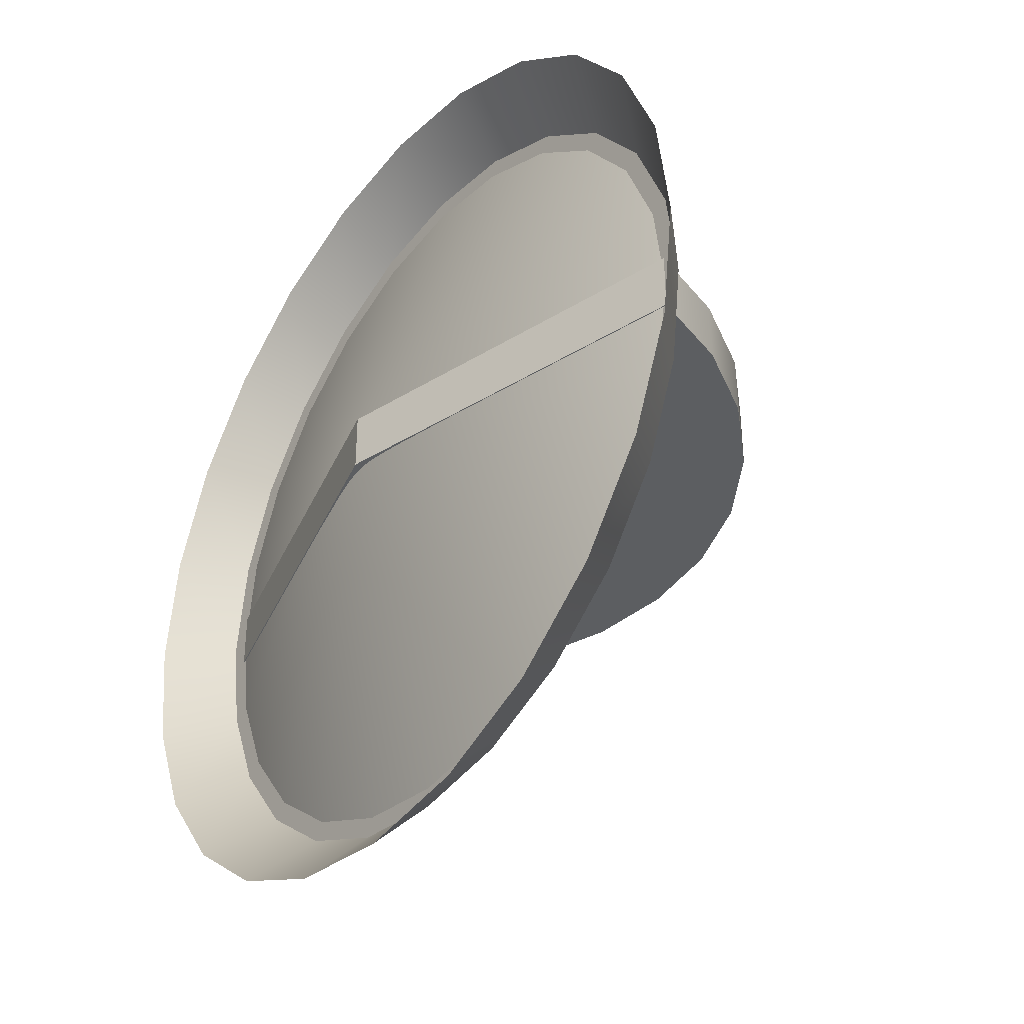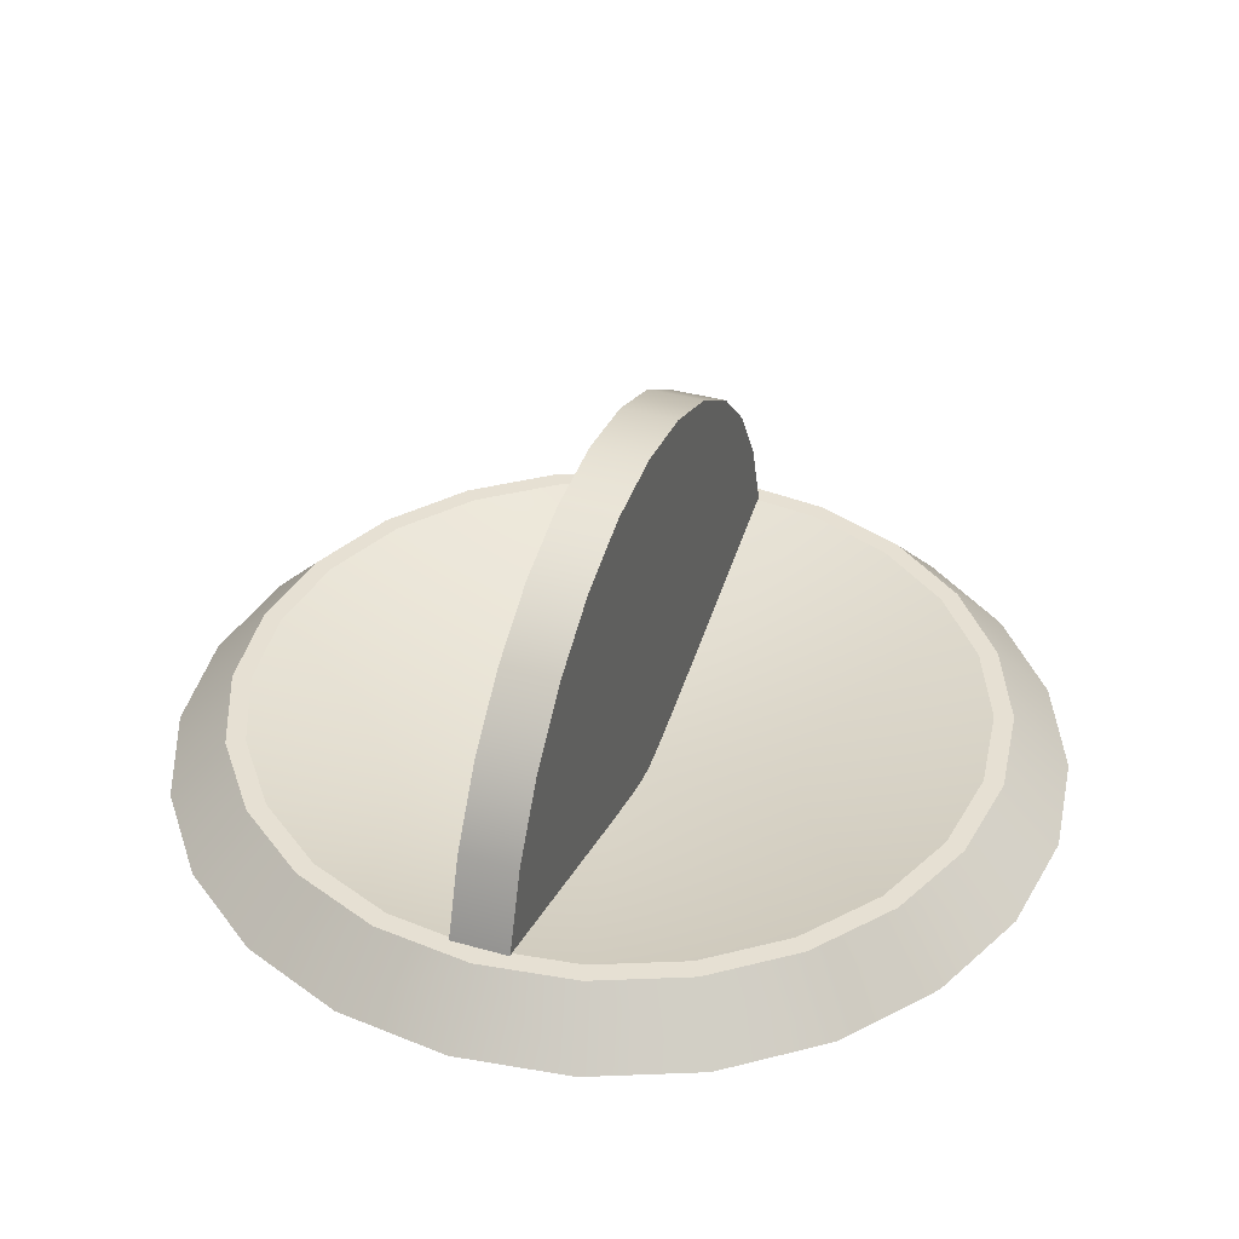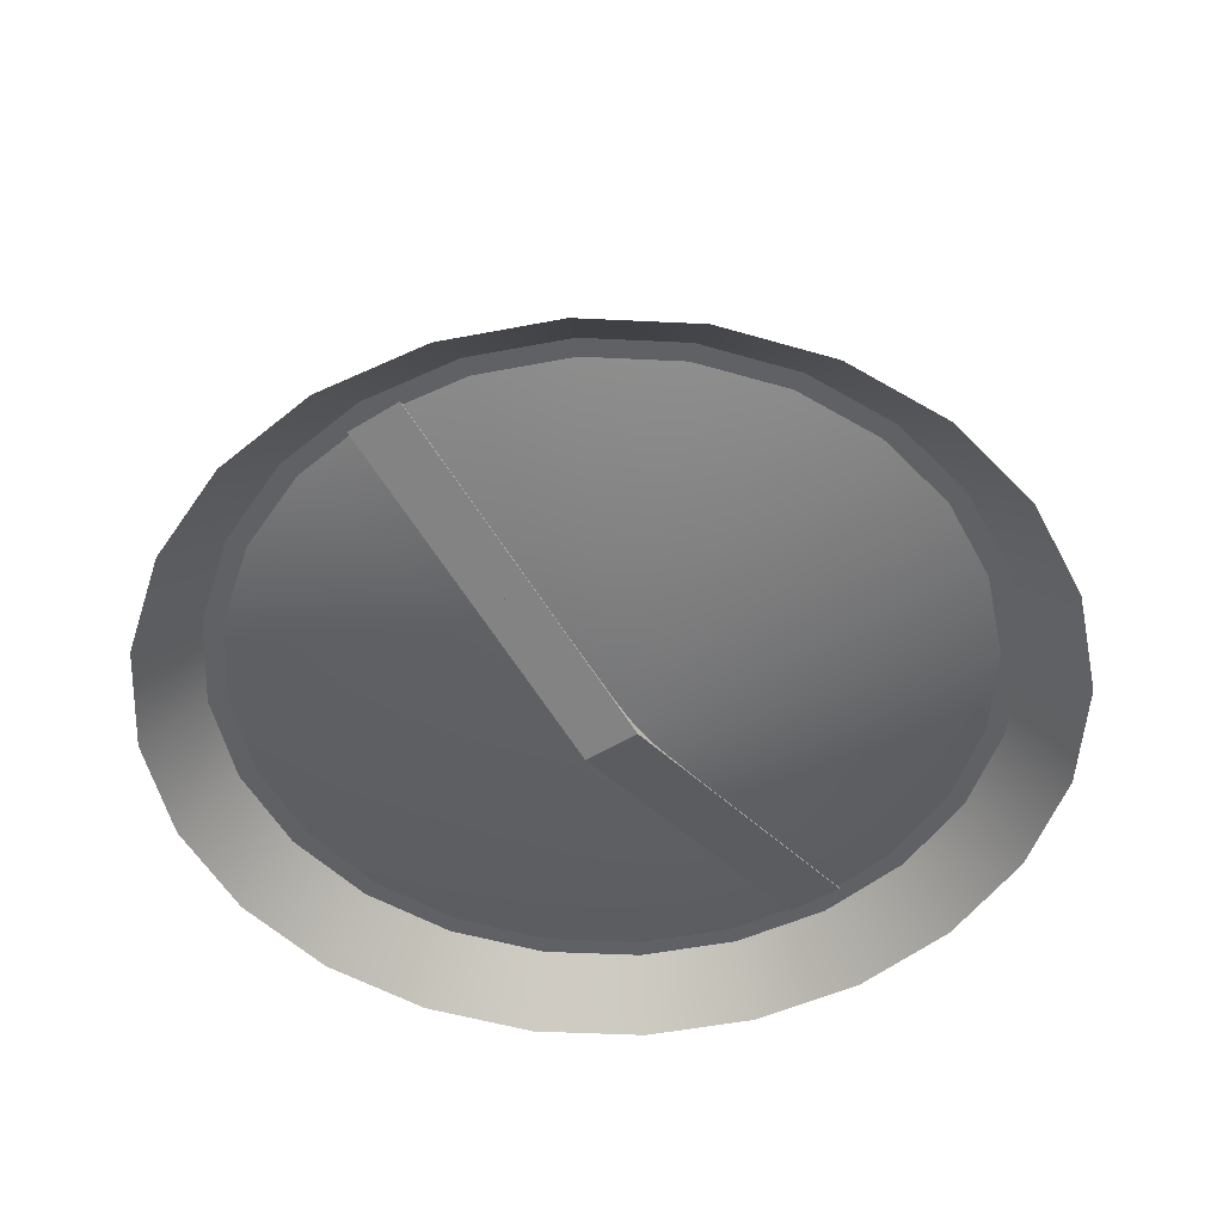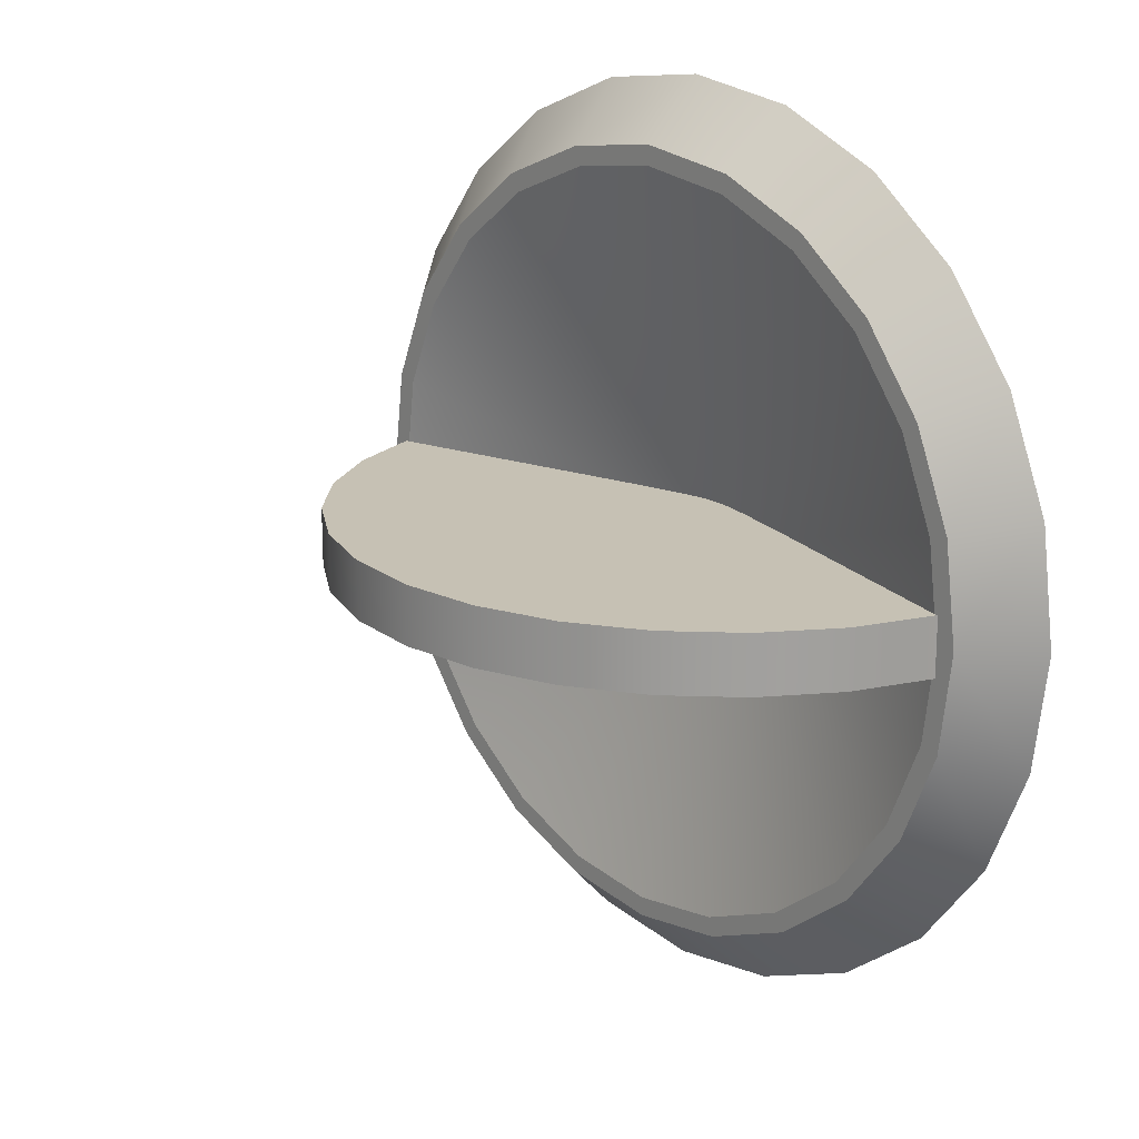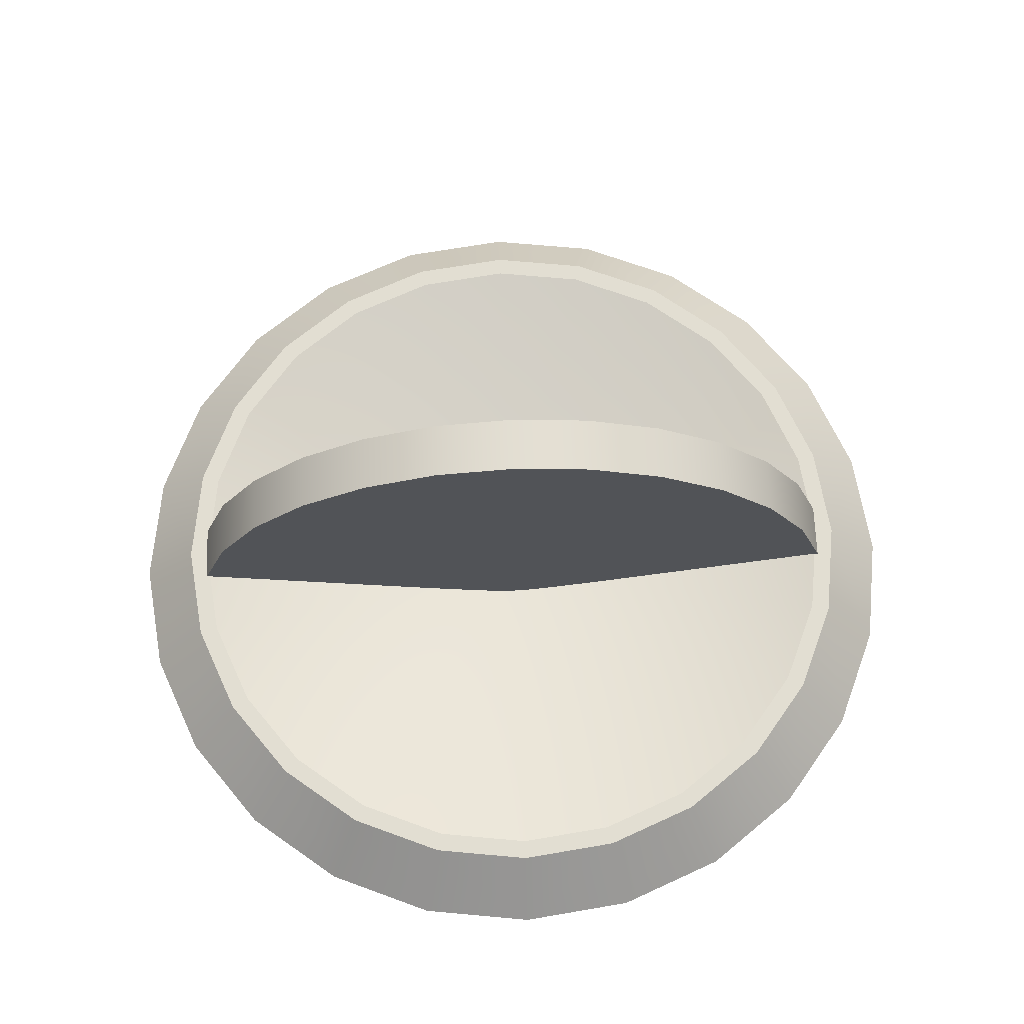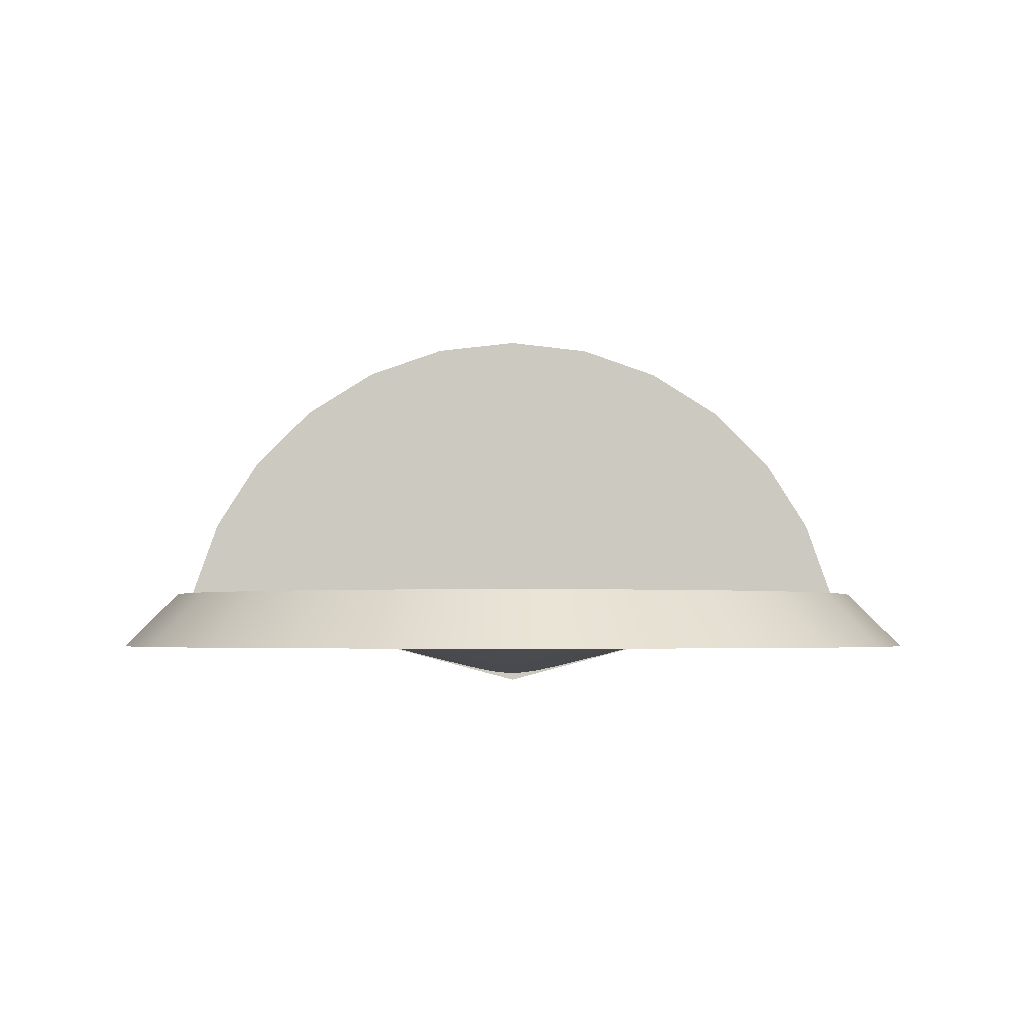
<metadata>
{"format":"obj","ext":"obj","renderer":"f3d","projection":"perspective","resolution":1024,"background":"white","views":[{"elev":-37.3,"azim":-126.7,"up":"+Y"},{"elev":38.3,"azim":109.7,"up":"+Z"},{"elev":-50.1,"azim":124.5,"up":"+Z"},{"elev":18.5,"azim":48.5,"up":"+Y"},{"elev":67.8,"azim":-2.3,"up":"+Z"},{"elev":-3.1,"azim":178.9,"up":"+Z"}]}
</metadata>
<code>
o Group4/mesh8/mesh8-geometry#mesh8-geometry
v 0.6261 0.1578 0.5089
v 0.6261 0.2218 0.5259
v 0.6095 0.2196 0.5259
v 0.6426 0.2196 0.5259
v 0.6261 0.2252 0.5259
v 0.5941 0.2132 0.5259
v 0.6581 0.2132 0.5259
v 0.6086 0.2229 0.5259
v 0.5808 0.203 0.5259
v 0.6435 0.2229 0.5259
v 0.6713 0.203 0.5259
v 0.6261 0.2354 0.5157
v 0.5924 0.2162 0.5259
v 0.5707 0.1898 0.5259
v 0.6598 0.2162 0.5259
v 0.6815 0.1898 0.5259
v 0.606 0.2328 0.5157
v 0.5784 0.2055 0.5259
v 0.5643 0.1744 0.5259
v 0.6462 0.2328 0.5157
v 0.6737 0.2055 0.5259
v 0.6879 0.1744 0.5259
v 0.5873 0.225 0.5157
v 0.5677 0.1915 0.5259
v 0.5621 0.1578 0.5259
v 0.6649 0.225 0.5157
v 0.6844 0.1915 0.5259
v 0.6901 0.1578 0.5259
v 0.5712 0.2127 0.5157
v 0.561 0.1752 0.5259
v 0.5643 0.1412 0.5259
v 0.5621 0.1629 0.5259
v 0.6261 0.1527 0.5089
v 0.681 0.2127 0.5157
v 0.6912 0.1752 0.5259
v 0.6901 0.1527 0.5259
v 0.6261 0.1629 0.5089
v 0.6879 0.1412 0.5259
v 0.5588 0.1966 0.5157
v 0.561 0.1404 0.5259
v 0.5707 0.1258 0.5259
v 0.567 0.1629 0.5397
v 0.5621 0.1527 0.5259
v 0.6933 0.1966 0.5157
v 0.6912 0.1404 0.5259
v 0.6852 0.1527 0.5397
v 0.6901 0.1629 0.5259
v 0.6815 0.1258 0.5259
v 0.5511 0.1779 0.5157
v 0.5587 0.1578 0.5259
v 0.5677 0.1241 0.5259
v 0.5808 0.1126 0.5259
v 0.567 0.1527 0.5397
v 0.6852 0.1629 0.5397
v 0.7011 0.1779 0.5157
v 0.6935 0.1578 0.5259
v 0.6713 0.1126 0.5259
v 0.6844 0.1241 0.5259
v 0.5511 0.1377 0.5157
v 0.5588 0.119 0.5157
v 0.5784 0.1101 0.5259
v 0.5941 0.1024 0.5259
v 0.5748 0.1527 0.5521
v 0.5748 0.1629 0.5521
v 0.7011 0.1377 0.5157
v 0.6773 0.1629 0.5521
v 0.6581 0.1024 0.5259
v 0.6737 0.1101 0.5259
v 0.6933 0.119 0.5157
v 0.5484 0.1578 0.5157
v 0.5712 0.1029 0.5157
v 0.5924 0.09944 0.5259
v 0.6095 0.096 0.5259
v 0.7037 0.1578 0.5157
v 0.6773 0.1527 0.5521
v 0.6426 0.096 0.5259
v 0.6598 0.09944 0.5259
v 0.681 0.1029 0.5157
v 0.5873 0.09057 0.5157
v 0.6086 0.09271 0.5259
v 0.6261 0.09383 0.5259
v 0.5852 0.1629 0.5624
v 0.6669 0.1527 0.5624
v 0.5852 0.1527 0.5624
v 0.6435 0.09271 0.5259
v 0.6649 0.09057 0.5157
v 0.606 0.08282 0.5157
v 0.6261 0.09041 0.5259
v 0.6669 0.1629 0.5624
v 0.6462 0.08282 0.5157
v 0.6261 0.08017 0.5157
v 0.5977 0.1629 0.5702
v 0.6545 0.1527 0.5702
v 0.5977 0.1527 0.5702
v 0.6545 0.1629 0.5702
v 0.6115 0.1629 0.575
v 0.6406 0.1527 0.575
v 0.6115 0.1527 0.575
v 0.6406 0.1629 0.575
v 0.6261 0.1629 0.5766
v 0.6261 0.1527 0.5766
f 1 2 3
f 4 2 1
f 5 3 2
f 1 3 6
f 5 2 4
f 7 4 1
f 8 3 5
f 8 6 3
f 1 6 9
f 5 4 10
f 10 4 7
f 11 7 1
f 12 8 5
f 13 6 8
f 13 9 6
f 1 9 14
f 10 12 5
f 10 7 15
f 15 7 11
f 16 11 1
f 8 12 17
f 17 13 8
f 18 9 13
f 18 14 9
f 1 14 19
f 12 10 20
f 15 20 10
f 15 11 21
f 21 11 16
f 22 16 1
f 13 17 23
f 23 18 13
f 24 14 18
f 24 19 14
f 1 19 25
f 20 15 26
f 21 26 15
f 21 16 27
f 27 16 22
f 28 22 1
f 18 23 29
f 29 24 18
f 30 19 24
f 30 25 19
f 1 25 31
f 1 32 25
f 25 33 1
f 26 21 34
f 27 34 21
f 27 22 35
f 35 22 28
f 1 36 28
f 28 37 1
f 28 1 38
f 24 29 39
f 39 30 24
f 30 40 25
f 40 31 25
f 1 31 41
f 32 1 37
f 42 25 32
f 33 25 43
f 36 1 33
f 34 27 44
f 35 44 27
f 35 28 45
f 46 28 36
f 37 28 47
f 38 1 48
f 38 45 28
f 30 39 49
f 40 30 50
f 31 40 51
f 31 51 41
f 1 41 52
f 47 32 37
f 53 25 42
f 32 54 42
f 25 53 43
f 43 36 33
f 44 35 55
f 35 45 56
f 28 46 54
f 36 53 46
f 28 54 47
f 48 1 57
f 48 58 38
f 38 58 45
f 49 50 30
f 50 59 40
f 40 60 51
f 41 51 61
f 41 61 52
f 1 52 62
f 32 47 54
f 42 63 53
f 42 54 64
f 36 43 53
f 56 55 35
f 65 56 45
f 46 66 54
f 46 53 63
f 57 1 67
f 57 68 48
f 48 68 58
f 69 45 58
f 50 49 70
f 59 50 70
f 60 40 59
f 71 51 60
f 51 71 61
f 52 61 72
f 52 72 62
f 1 62 73
f 63 42 64
f 64 54 66
f 55 56 74
f 56 65 74
f 45 69 65
f 66 46 75
f 46 63 75
f 67 1 76
f 67 77 57
f 57 77 68
f 78 58 68
f 58 78 69
f 79 61 71
f 61 79 72
f 62 72 80
f 62 80 73
f 81 1 73
f 82 63 64
f 64 66 82
f 83 66 75
f 75 63 84
f 76 1 81
f 76 85 67
f 67 85 77
f 86 68 77
f 68 86 78
f 87 72 79
f 72 87 80
f 73 80 88
f 73 88 81
f 63 82 84
f 82 66 89
f 66 83 89
f 75 84 83
f 81 85 76
f 90 77 85
f 77 90 86
f 91 80 87
f 80 91 88
f 81 88 85
f 92 84 82
f 82 89 92
f 93 89 83
f 83 84 94
f 85 91 90
f 91 85 88
f 84 92 94
f 92 89 95
f 89 93 95
f 83 94 93
f 96 94 92
f 92 95 96
f 97 95 93
f 93 94 98
f 94 96 98
f 96 95 99
f 95 97 99
f 93 98 97
f 100 98 96
f 96 99 100
f 101 99 97
f 97 98 101
f 98 100 101
f 99 101 100
f 3 2 1
f 1 2 4
f 2 3 5
f 6 3 1
f 4 2 5
f 1 4 7
f 5 3 8
f 3 6 8
f 9 6 1
f 10 4 5
f 7 4 10
f 1 7 11
f 5 8 12
f 8 6 13
f 6 9 13
f 14 9 1
f 5 12 10
f 15 7 10
f 11 7 15
f 1 11 16
f 17 12 8
f 8 13 17
f 13 9 18
f 9 14 18
f 19 14 1
f 20 10 12
f 10 20 15
f 21 11 15
f 16 11 21
f 1 16 22
f 23 17 13
f 13 18 23
f 18 14 24
f 14 19 24
f 25 19 1
f 26 15 20
f 15 26 21
f 27 16 21
f 22 16 27
f 1 22 28
f 29 23 18
f 18 24 29
f 24 19 30
f 19 25 30
f 31 25 1
f 25 32 1
f 1 33 25
f 34 21 26
f 21 34 27
f 35 22 27
f 28 22 35
f 28 36 1
f 1 37 28
f 38 1 28
f 39 29 24
f 24 30 39
f 25 40 30
f 25 31 40
f 41 31 1
f 37 1 32
f 32 25 42
f 43 25 33
f 33 1 36
f 44 27 34
f 27 44 35
f 45 28 35
f 36 28 46
f 47 28 37
f 48 1 38
f 28 45 38
f 49 39 30
f 50 30 40
f 51 40 31
f 41 51 31
f 52 41 1
f 37 32 47
f 42 25 53
f 42 54 32
f 43 53 25
f 33 36 43
f 55 35 44
f 56 45 35
f 54 46 28
f 46 53 36
f 47 54 28
f 57 1 48
f 38 58 48
f 45 58 38
f 30 50 49
f 40 59 50
f 51 60 40
f 61 51 41
f 52 61 41
f 62 52 1
f 54 47 32
f 53 63 42
f 64 54 42
f 53 43 36
f 35 55 56
f 45 56 65
f 54 66 46
f 63 53 46
f 67 1 57
f 48 68 57
f 58 68 48
f 58 45 69
f 70 49 50
f 70 50 59
f 59 40 60
f 60 51 71
f 61 71 51
f 72 61 52
f 62 72 52
f 73 62 1
f 64 42 63
f 66 54 64
f 74 56 55
f 74 65 56
f 65 69 45
f 75 46 66
f 75 63 46
f 76 1 67
f 57 77 67
f 68 77 57
f 68 58 78
f 69 78 58
f 71 61 79
f 72 79 61
f 80 72 62
f 73 80 62
f 73 1 81
f 64 63 82
f 82 66 64
f 75 66 83
f 84 63 75
f 81 1 76
f 67 85 76
f 77 85 67
f 77 68 86
f 78 86 68
f 79 72 87
f 80 87 72
f 88 80 73
f 81 88 73
f 84 82 63
f 89 66 82
f 89 83 66
f 83 84 75
f 76 85 81
f 85 77 90
f 86 90 77
f 87 80 91
f 88 91 80
f 85 88 81
f 82 84 92
f 92 89 82
f 83 89 93
f 94 84 83
f 90 91 85
f 88 85 91
f 94 92 84
f 95 89 92
f 95 93 89
f 93 94 83
f 92 94 96
f 96 95 92
f 93 95 97
f 98 94 93
f 98 96 94
f 99 95 96
f 99 97 95
f 97 98 93
f 96 98 100
f 100 99 96
f 97 99 101
f 101 98 97
f 101 100 98
f 100 101 99

</code>
